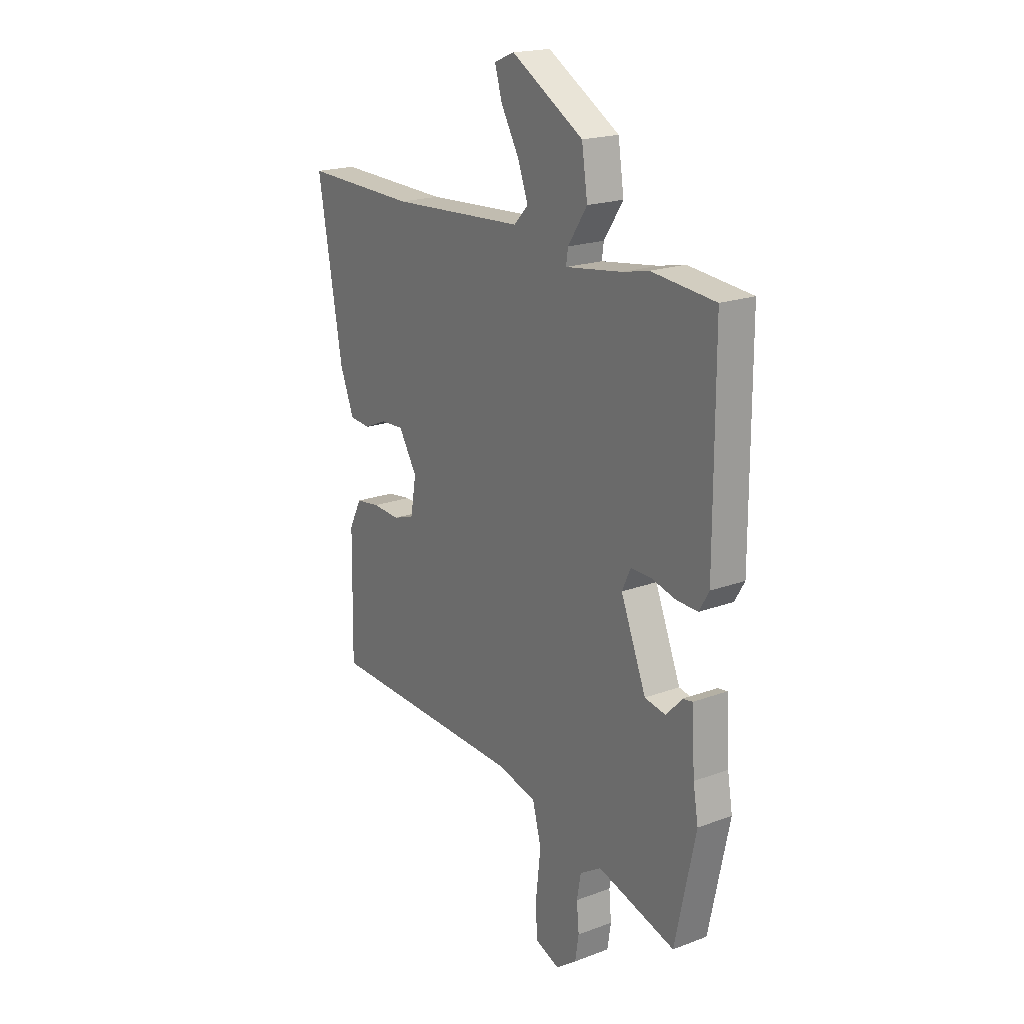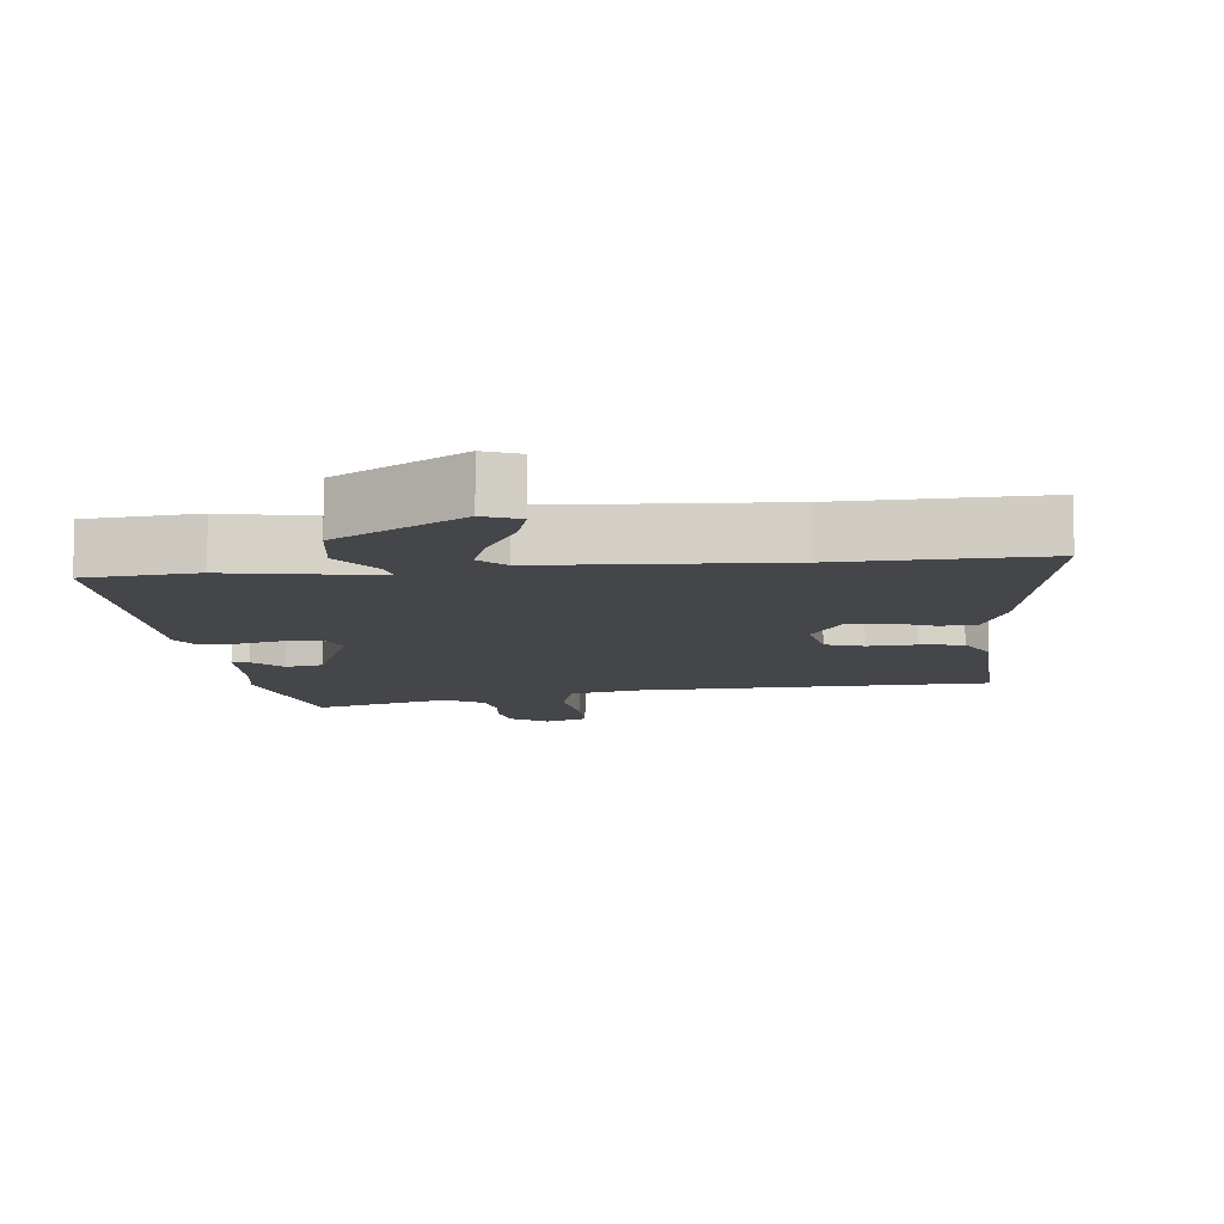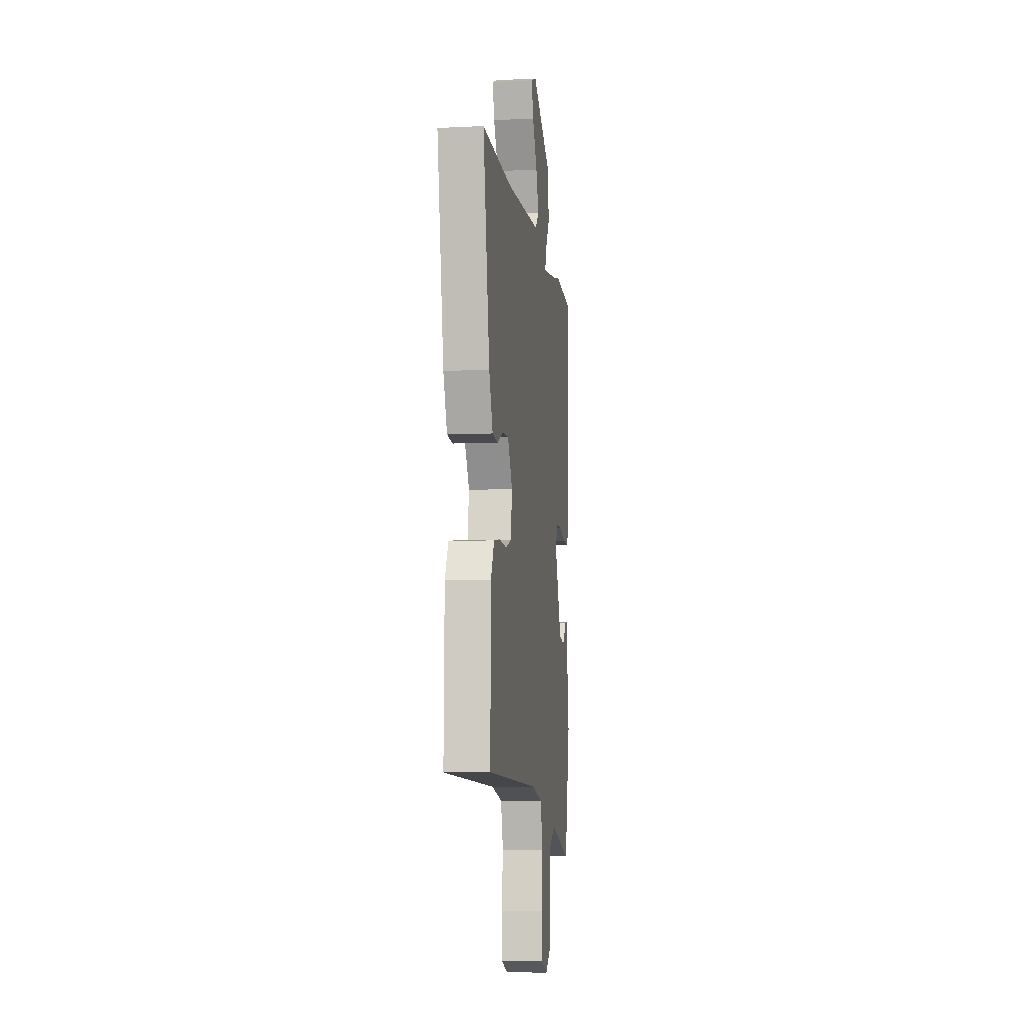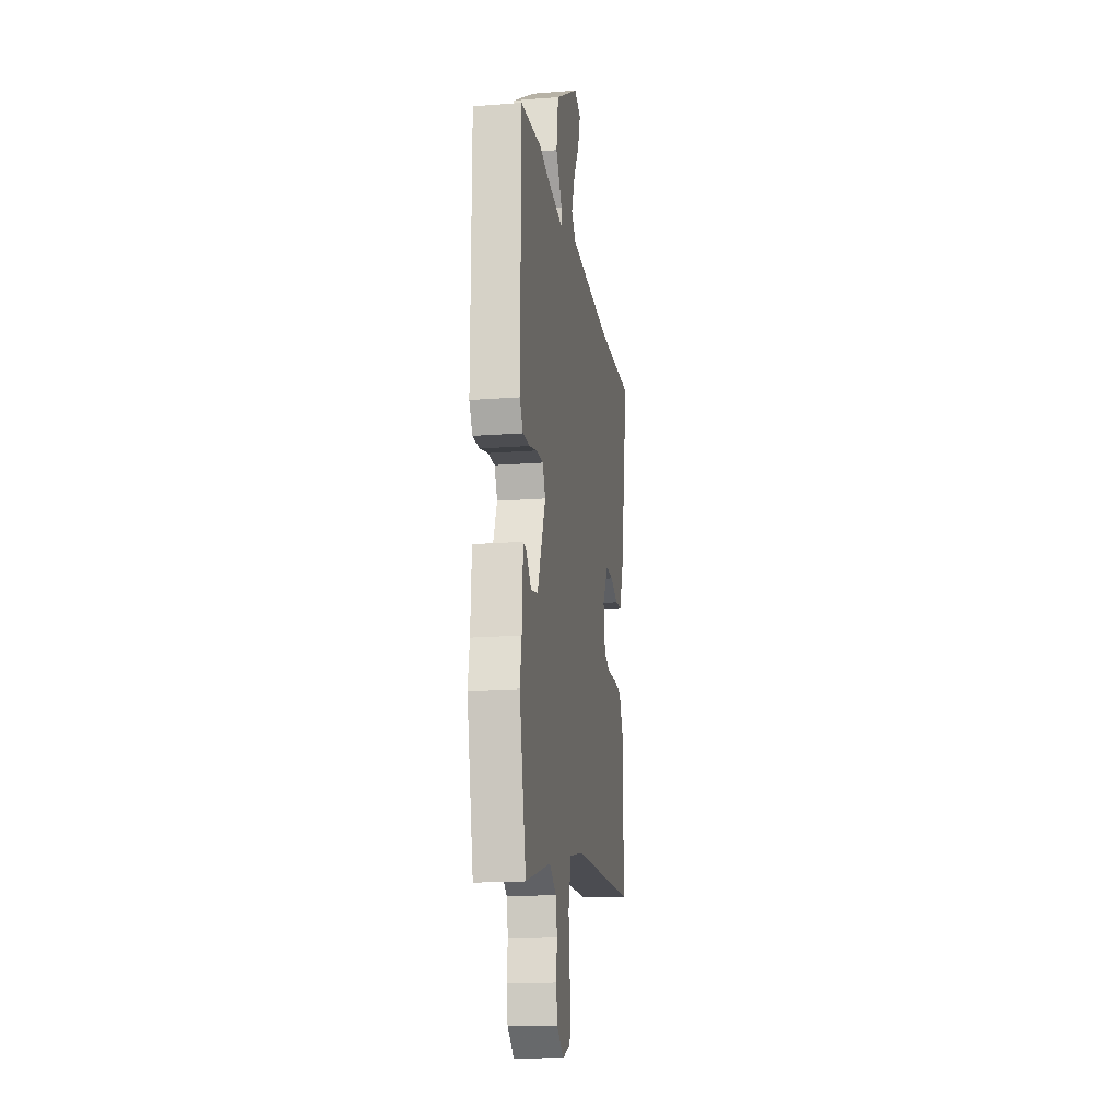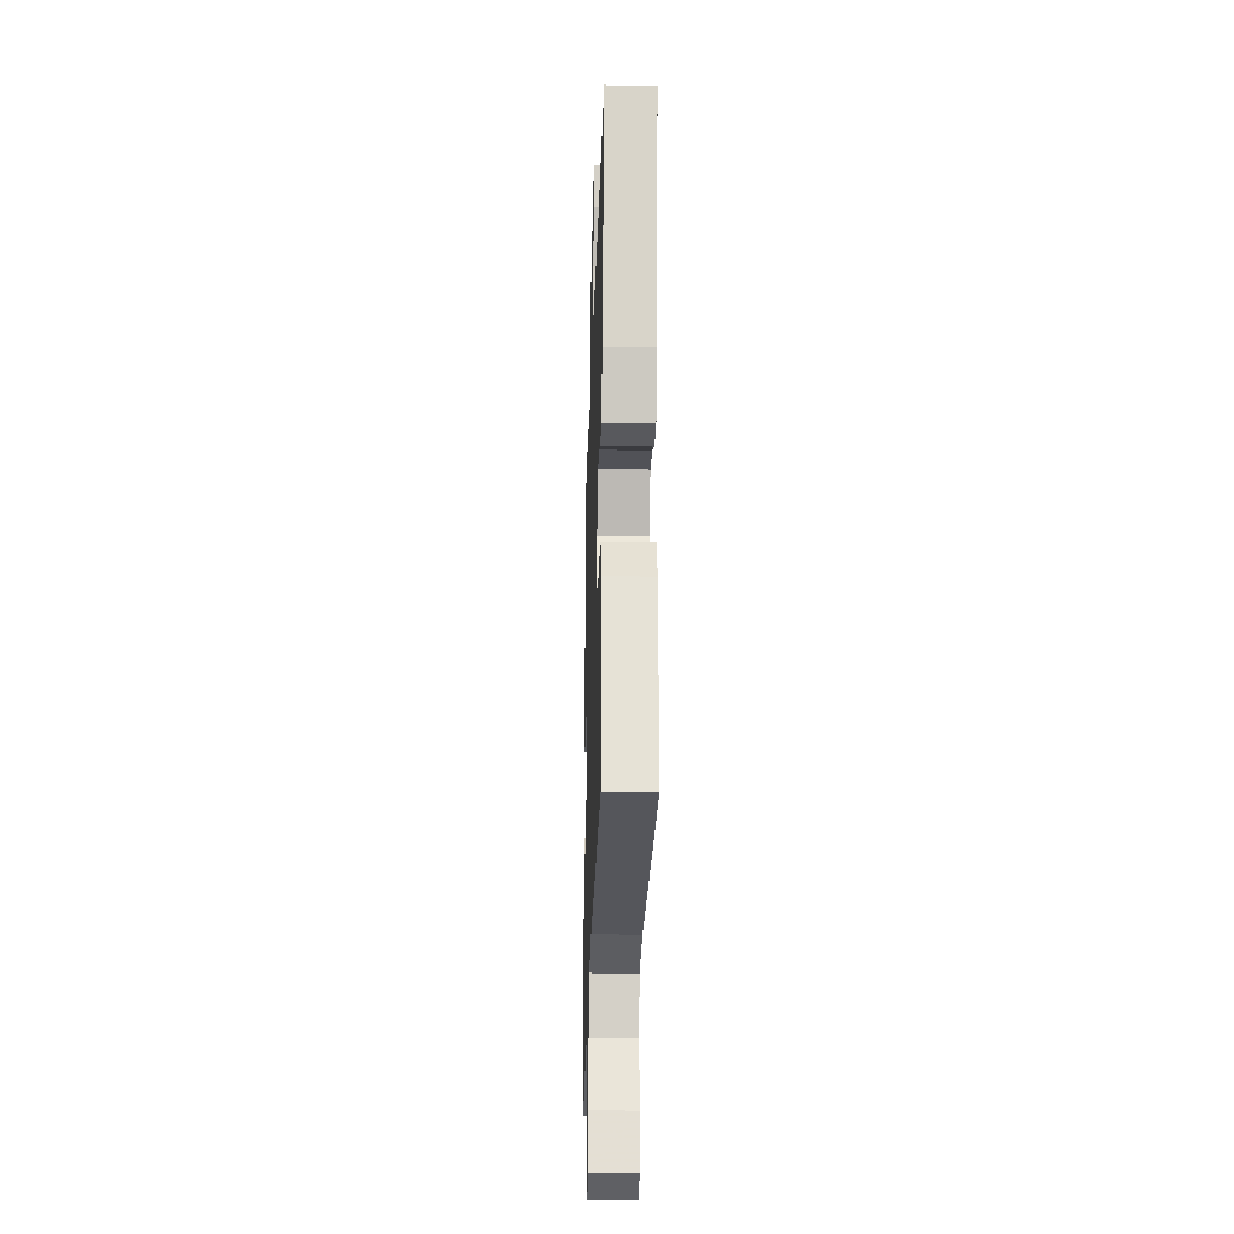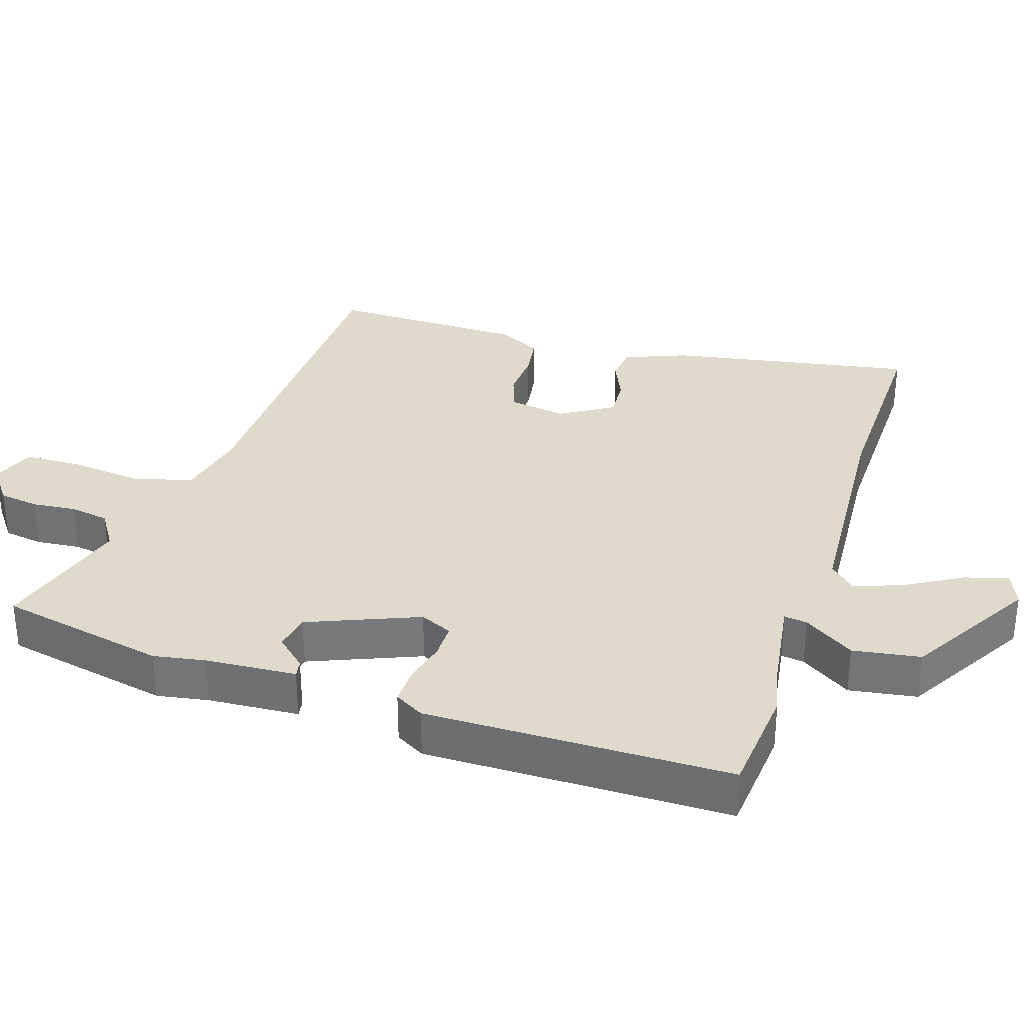
<metadata>
{"format":"obj","ext":"obj","renderer":"f3d","projection":"perspective","resolution":1024,"background":"white","views":[{"elev":19.8,"azim":-124.5,"up":"+Z"},{"elev":-9.9,"azim":6.4,"up":"+Y"},{"elev":-7.8,"azim":97.7,"up":"+Z"},{"elev":-17.2,"azim":-81.2,"up":"+Z"},{"elev":-24.5,"azim":88.2,"up":"+Z"},{"elev":32.5,"azim":-72.4,"up":"+Y"}]}
</metadata>
<code>
v -0.541 0.07 0.496
v -0.378 0.07 0.511
v -0.311 0.07 0.496
v -0.166 0.07 0.475
v -0.171 0.07 0.509
v -0.22 0.07 0.583
v -0.205 0.07 0.682
v -0.02 0.07 0.792
v 0.032 0.07 0.771
v 0.013 0.07 0.707
v -0.033 0.07 0.627
v -0.06 0.07 0.555
v -0.023 0.07 0.517
v 0.32 0.07 0.496
v 0.612 0.07 0.503
v 0.549 0.07 0.144
v 0.513 0.07 0.053
v 0.46 0.07 0.048
v 0.4 0.07 0.074
v 0.341 0.07 0.077
v 0.294 0.07 0
v 0.308 0.07 -0.084
v 0.363 0.07 -0.103
v 0.434 0.07 -0.099
v 0.496 0.07 -0.108
v 0.528 0.07 -0.171
v 0.533 0.07 -0.457
v 0.024 0.07 -0.472
v -0.081 0.07 -0.495
v -0.104 0.07 -0.58
v -0.092 0.07 -0.686
v -0.094 0.07 -0.771
v -0.158 0.07 -0.795
v -0.211 0.07 -0.756
v -0.22 0.07 -0.698
v -0.214 0.07 -0.633
v -0.224 0.07 -0.576
v -0.279 0.07 -0.541
v -0.479 0.07 -0.599
v -0.531 0.07 -0.354
v -0.518 0.07 -0.278
v -0.51 0.07 -0.145
v -0.485 0.07 -0.149
v -0.444 0.07 -0.193
v -0.39 0.07 -0.183
v -0.325 0.07 -0.022
v -0.347 0.07 0.025
v -0.399 0.07 0.025
v -0.463 0.07 0.009
v -0.517 0.07 0.008
v -0.542 0.07 0.051
v -0.541 0 0.496
v -0.378 0 0.511
v -0.311 0 0.496
v -0.166 0 0.475
v -0.171 0 0.509
v -0.22 0 0.583
v -0.205 0 0.682
v -0.02 0 0.792
v 0.032 0 0.771
v 0.013 0 0.707
v -0.033 0 0.627
v -0.06 0 0.555
v -0.023 0 0.517
v 0.32 0 0.496
v 0.612 0 0.503
v 0.549 0 0.144
v 0.513 0 0.053
v 0.46 0 0.048
v 0.4 0 0.074
v 0.341 0 0.077
v 0.294 0 0
v 0.308 0 -0.084
v 0.363 0 -0.103
v 0.434 0 -0.099
v 0.496 0 -0.108
v 0.528 0 -0.171
v 0.533 0 -0.457
v 0.024 0 -0.472
v -0.081 0 -0.495
v -0.104 0 -0.58
v -0.092 0 -0.686
v -0.094 0 -0.771
v -0.158 0 -0.795
v -0.211 0 -0.756
v -0.22 0 -0.698
v -0.214 0 -0.633
v -0.224 0 -0.576
v -0.279 0 -0.541
v -0.479 0 -0.599
v -0.531 0 -0.354
v -0.518 0 -0.278
v -0.51 0 -0.145
v -0.485 0 -0.149
v -0.444 0 -0.193
v -0.39 0 -0.183
v -0.325 0 -0.022
v -0.347 0 0.025
v -0.399 0 0.025
v -0.463 0 0.009
v -0.517 0 0.008
v -0.542 0 0.051
f 48 49 50 51
f 47 48 51 1
f 46 47 1 2
f 41 42 43 44
f 41 44 45
f 38 39 40 41
f 37 38 41 45
f 33 34 35 36
f 33 36 37
f 30 31 32 33
f 30 33 37
f 29 30 37 45
f 25 26 27 28
f 23 24 25 28
f 22 23 28 29
f 21 22 29 45
f 16 17 18 19
f 14 15 16 19
f 13 14 19 20
f 12 13 20 21
f 8 9 10 11
f 8 11 12
f 5 6 7 8
f 4 5 8 12
f 46 2 3
f 46 3 4
f 12 21 45 46
f 4 12 46
f 102 101 100 99
f 52 102 99 98
f 53 52 98 97
f 95 94 93 92
f 96 95 92
f 92 91 90 89
f 96 92 89 88
f 87 86 85 84
f 88 87 84
f 84 83 82 81
f 88 84 81
f 96 88 81 80
f 79 78 77 76
f 79 76 75 74
f 80 79 74 73
f 96 80 73 72
f 70 69 68 67
f 70 67 66 65
f 71 70 65 64
f 72 71 64 63
f 62 61 60 59
f 63 62 59
f 59 58 57 56
f 63 59 56 55
f 54 53 97
f 55 54 97
f 97 96 72 63
f 97 63 55
f 1 52 53 2
f 2 53 54 3
f 3 54 55 4
f 4 55 56 5
f 5 56 57 6
f 6 57 58 7
f 7 58 59 8
f 8 59 60 9
f 9 60 61 10
f 10 61 62 11
f 11 62 63 12
f 12 63 64 13
f 13 64 65 14
f 14 65 66 15
f 15 66 67 16
f 16 67 68 17
f 17 68 69 18
f 18 69 70 19
f 19 70 71 20
f 20 71 72 21
f 21 72 73 22
f 22 73 74 23
f 23 74 75 24
f 24 75 76 25
f 25 76 77 26
f 26 77 78 27
f 27 78 79 28
f 28 79 80 29
f 29 80 81 30
f 30 81 82 31
f 31 82 83 32
f 32 83 84 33
f 33 84 85 34
f 34 85 86 35
f 35 86 87 36
f 36 87 88 37
f 37 88 89 38
f 38 89 90 39
f 39 90 91 40
f 40 91 92 41
f 41 92 93 42
f 42 93 94 43
f 43 94 95 44
f 44 95 96 45
f 45 96 97 46
f 46 97 98 47
f 47 98 99 48
f 48 99 100 49
f 49 100 101 50
f 50 101 102 51
f 51 102 52 1

</code>
